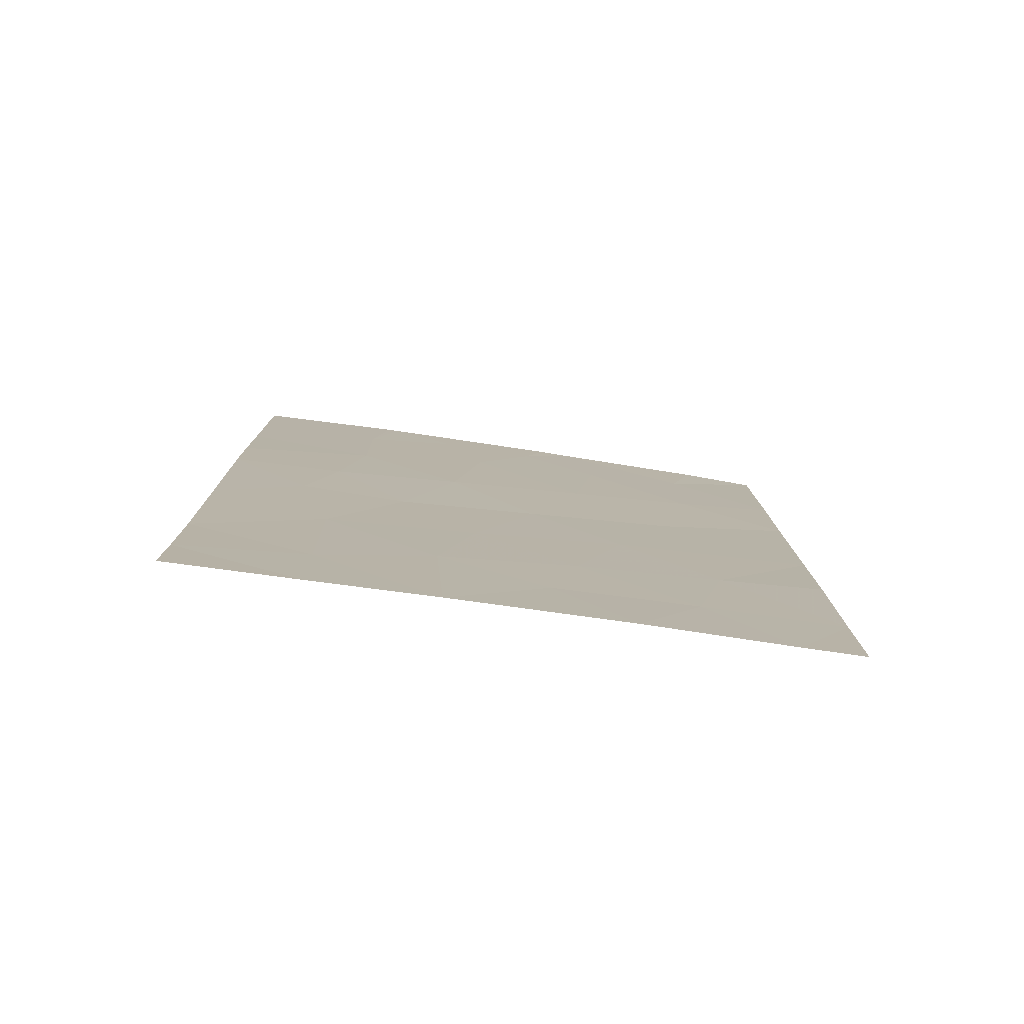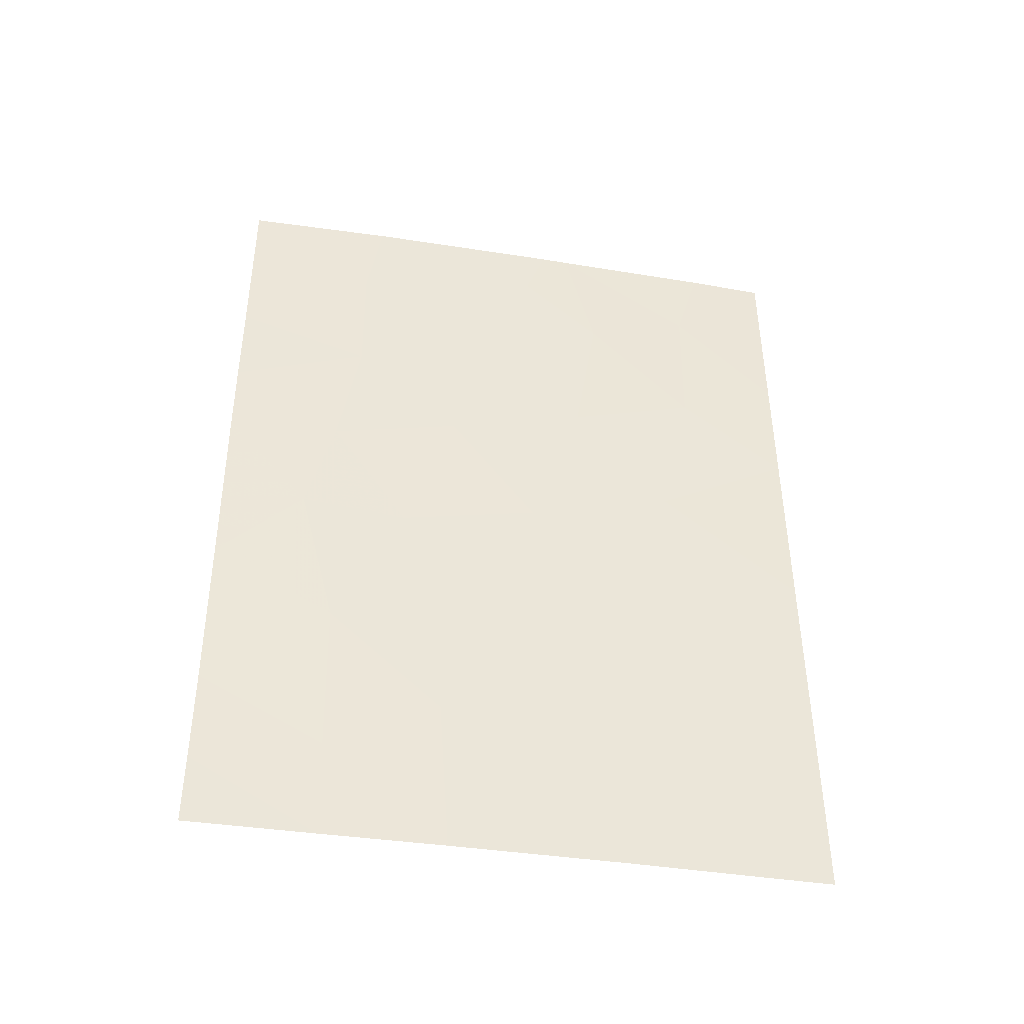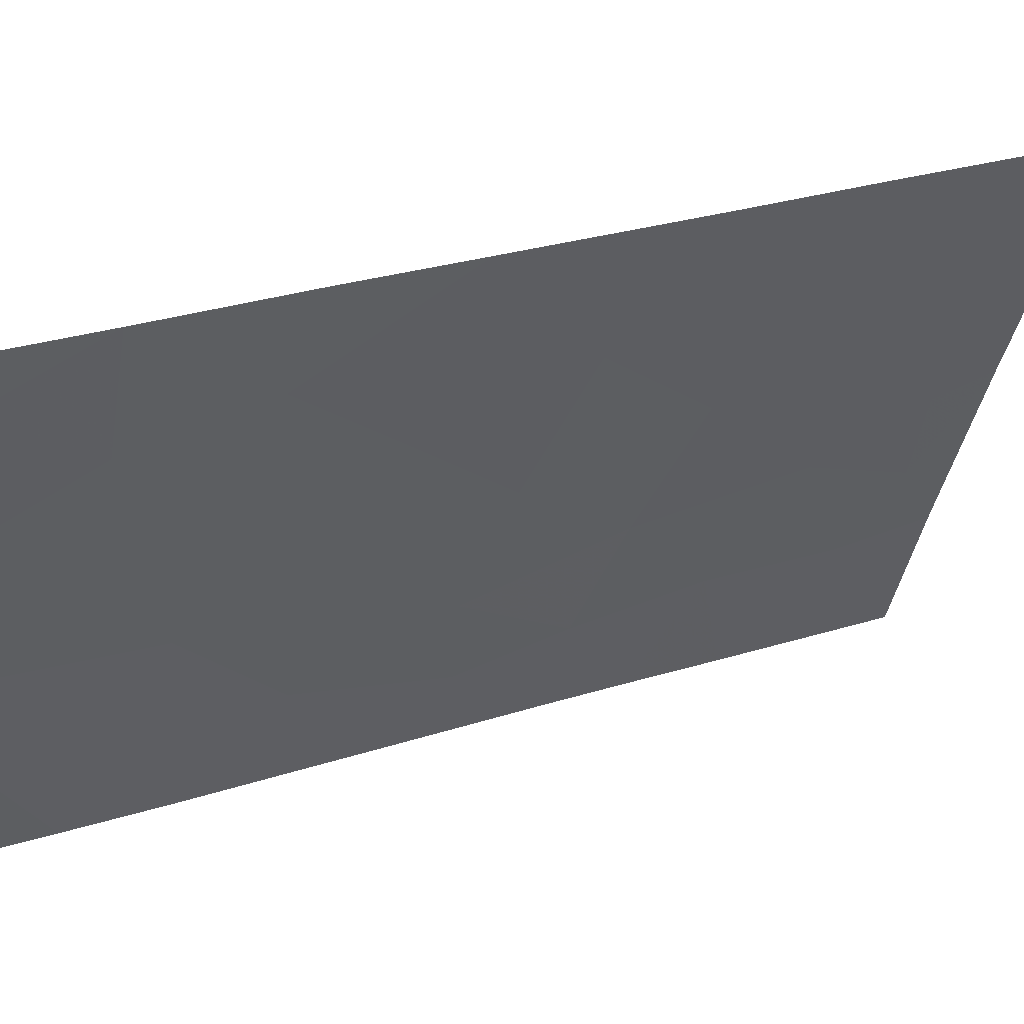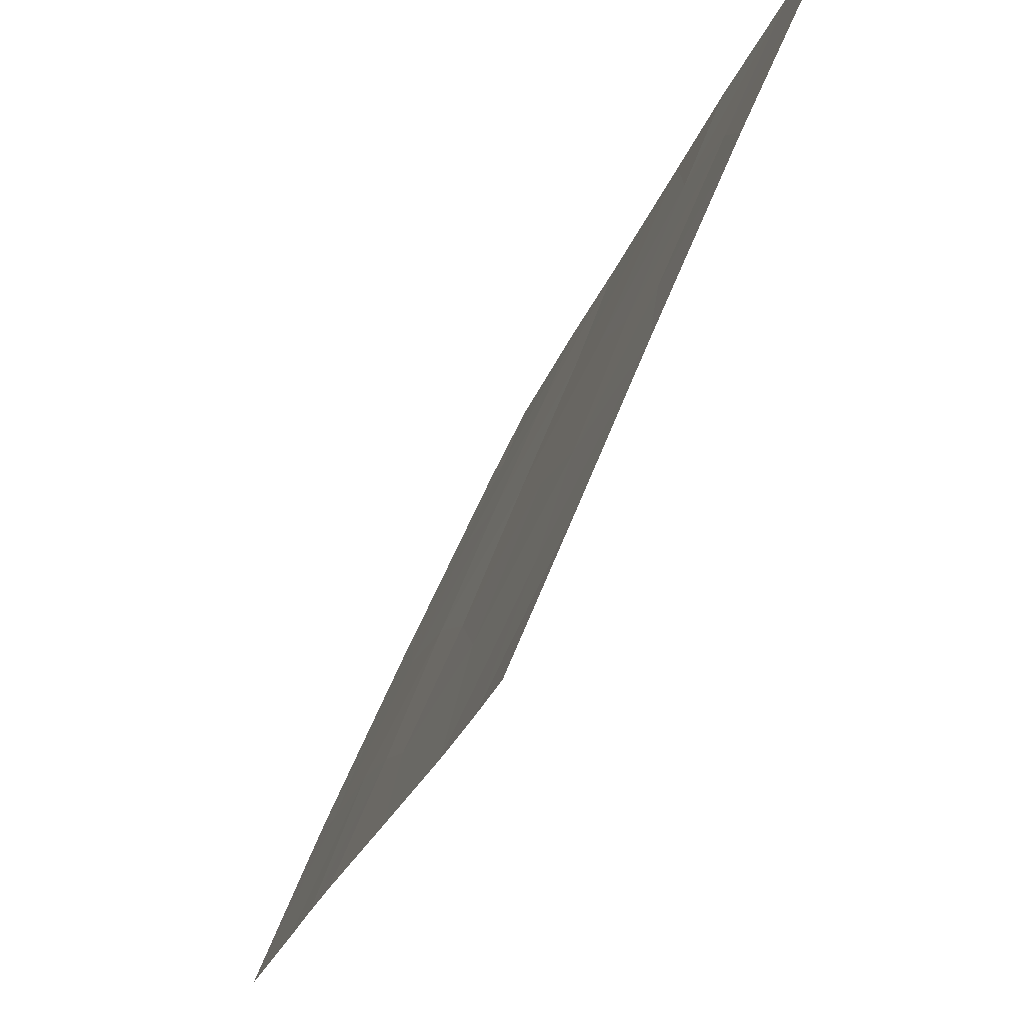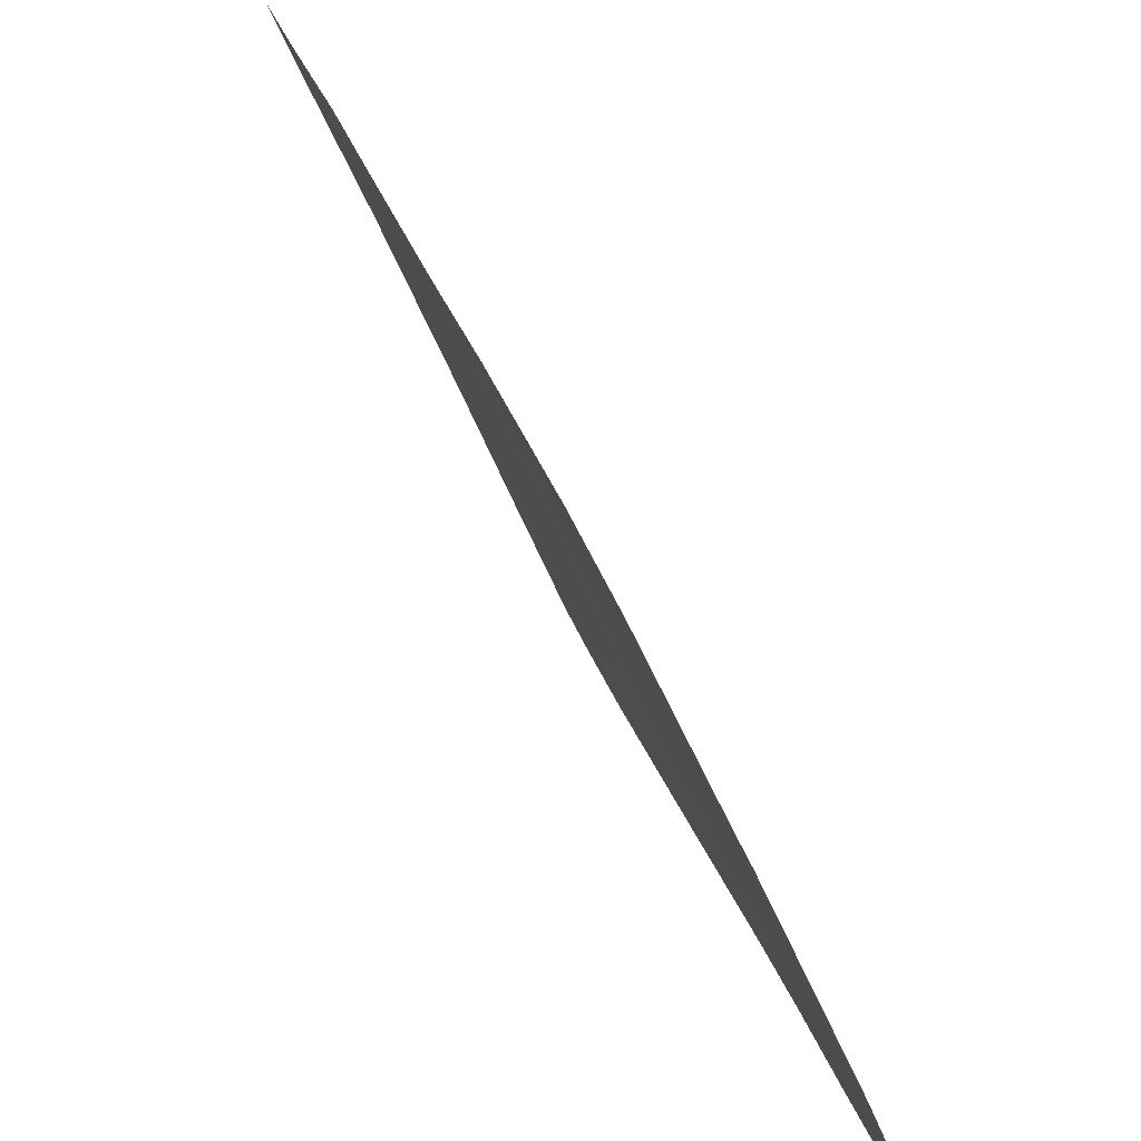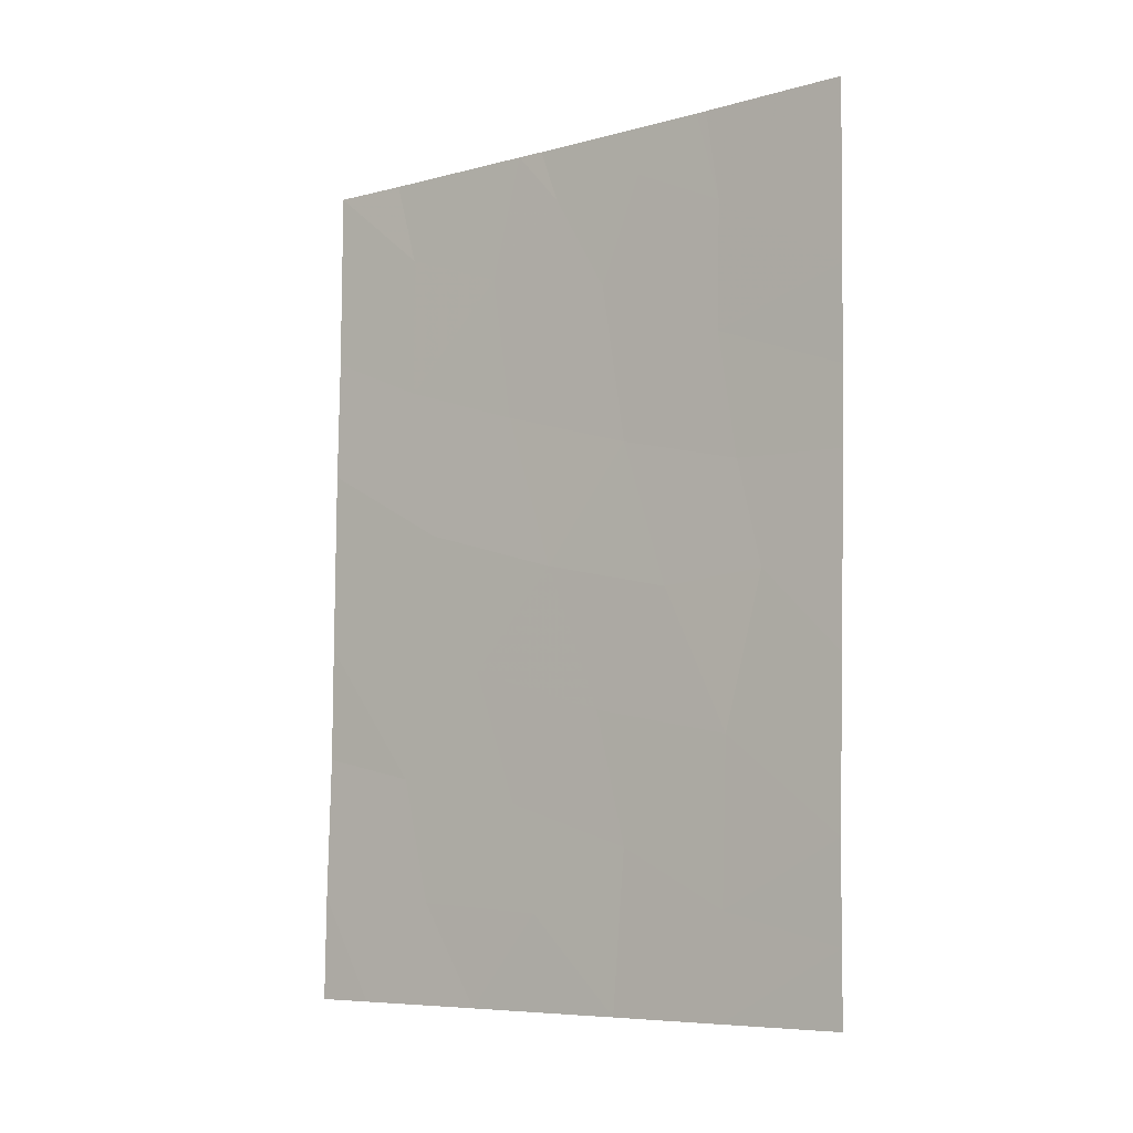
<metadata>
{"format":"obj","ext":"obj","renderer":"f3d","projection":"perspective","resolution":1024,"background":"white","views":[{"elev":-79.8,"azim":104.7,"up":"+Z"},{"elev":-43.4,"azim":102.6,"up":"+Z"},{"elev":31.2,"azim":-113.0,"up":"+Y"},{"elev":-22.2,"azim":166.2,"up":"+Y"},{"elev":29.1,"azim":-15.0,"up":"+Y"},{"elev":-7.4,"azim":-29.6,"up":"+Z"}]}
</metadata>
<code>
v 82.6 97.42 -50
v 83.46 95.51 -45.98
v 83.27 96.26 -38.77
v 83.82 94.98 -38.66
v 84.2 94.1 -38
v 84.15 93.65 -50
v 83.61 95.07 -47.8
v 83.69 95.16 -42.36
v 82.2 98.65 -41.21
v 81.61 100 -40.58
v 82.89 96.82 -47.22
v 83.9 94.5 -44.39
v 83.16 96.3 -43.97
v 84.9 92 -45.41
v 84.98 92 -42.84
v 84.49 93.11 -44.26
v 81.56 100 -46.54
v 81.57 100 -44.91
v 82.34 98.22 -43.37
v 83.17 96.54 -38
v 82.27 98.23 -48.59
v 81.58 100 -42.31
v 82.65 97.45 -45.37
v 83.01 96.45 -48.69
v 84.26 93.95 -38
v 85.05 92 -38
v 82.08 99 -38
v 83 96.89 -38
v 82.13 98.64 -46.85
v 81.51 100 -48.54
v 84.84 92 -47.67
v 83.52 95.2 -50
v 84.82 92 -49
v 81.62 100 -38
v 84.82 92 -50
v 85.01 92 -40.45
v 81.82 99.23 -50
v 81.5 100 -50
v 85 92 -41.77
v 82.91 96.99 -41.79
v 83.57 95.52 -40.14
v 82.81 97.3 -39.73
v 84.24 93.59 -46.36
v 82.2 98.68 -39.2
v 84.29 93.77 -41.05
v 84.18 93.61 -48.59
v 84.38 93.48 -42.79
v 84.32 93.76 -39.27
f 20 4 5
f 3 4 20
f 4 48 5
f 22 9 10
f 2 43 12
f 41 42 40
f 14 15 16
f 29 30 21
f 44 10 9
f 40 9 19
f 14 16 43
f 1 32 24
f 24 21 1
f 26 25 48
f 25 5 48
f 29 21 11
f 18 17 29
f 43 16 12
f 46 33 31
f 23 2 13
f 46 6 33
f 46 31 43
f 44 27 34
f 6 35 33
f 1 21 37
f 37 30 38
f 30 37 21
f 44 34 10
f 11 7 2
f 2 23 11
f 13 2 12
f 8 47 45
f 36 48 45
f 39 36 45
f 32 6 46
f 20 28 3
f 11 24 7
f 22 18 19
f 29 11 23
f 17 30 29
f 21 24 11
f 8 41 40
f 41 3 42
f 40 42 9
f 8 40 13
f 19 13 40
f 19 9 22
f 7 43 2
f 27 44 28
f 46 43 7
f 7 24 32
f 26 48 36
f 41 48 4
f 28 42 3
f 42 28 44
f 42 44 9
f 43 31 14
f 19 23 13
f 4 3 41
f 8 13 12
f 46 7 32
f 47 39 45
f 39 47 15
f 16 15 47
f 45 41 8
f 47 8 12
f 48 41 45
f 16 47 12
f 18 29 23
f 18 23 19

</code>
